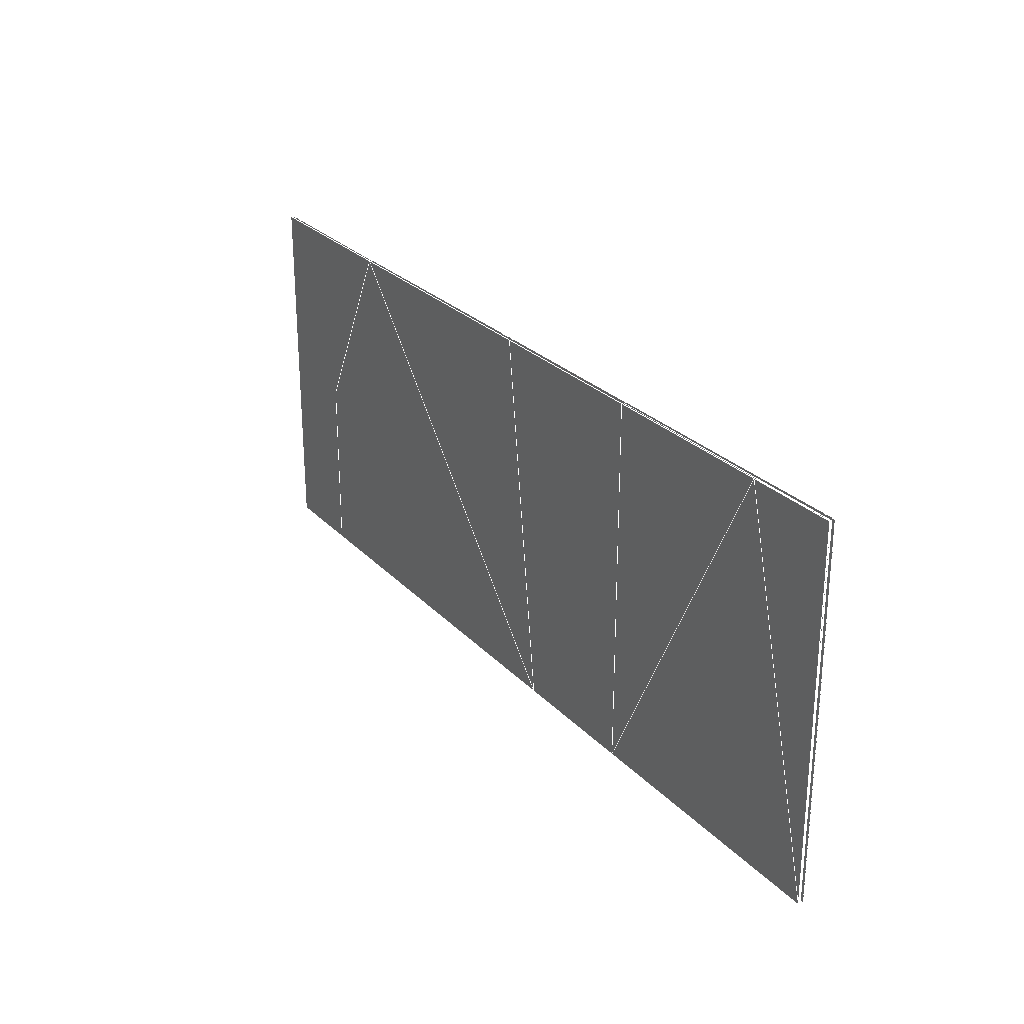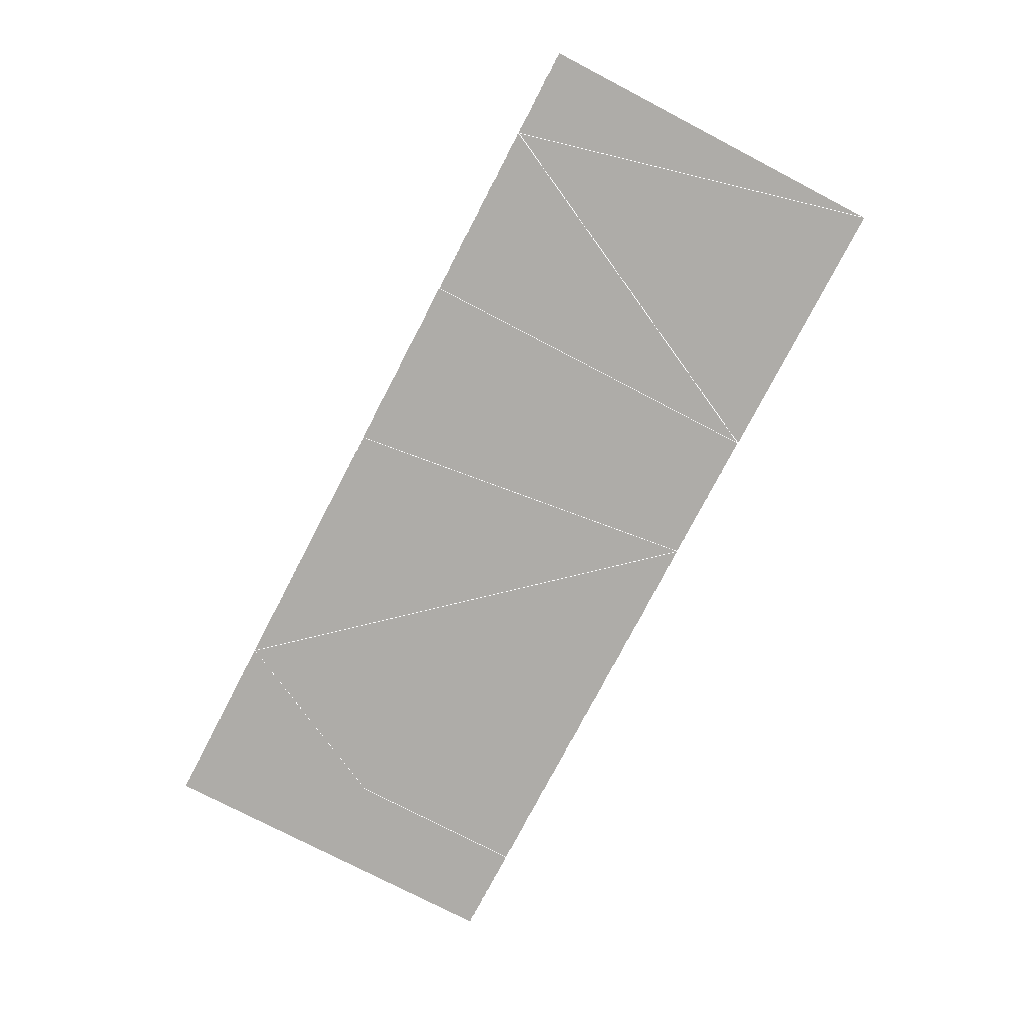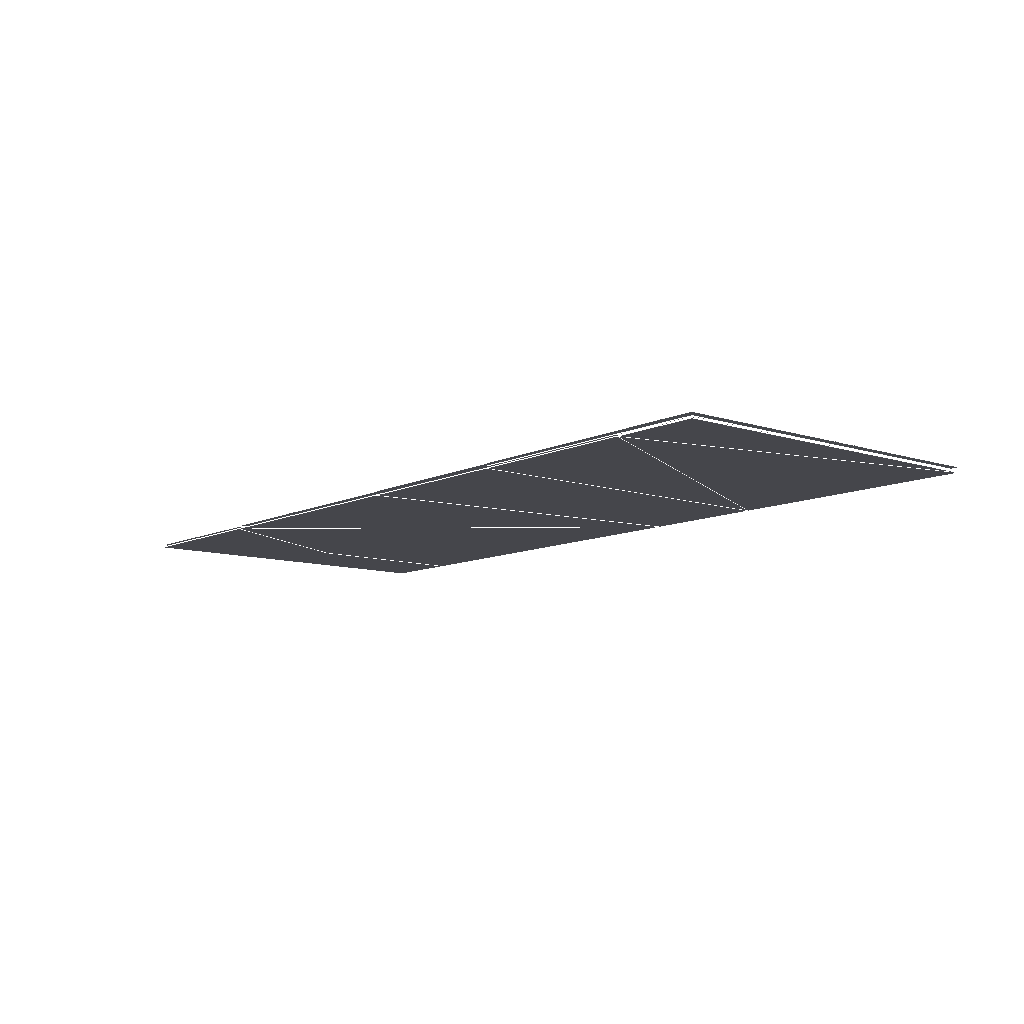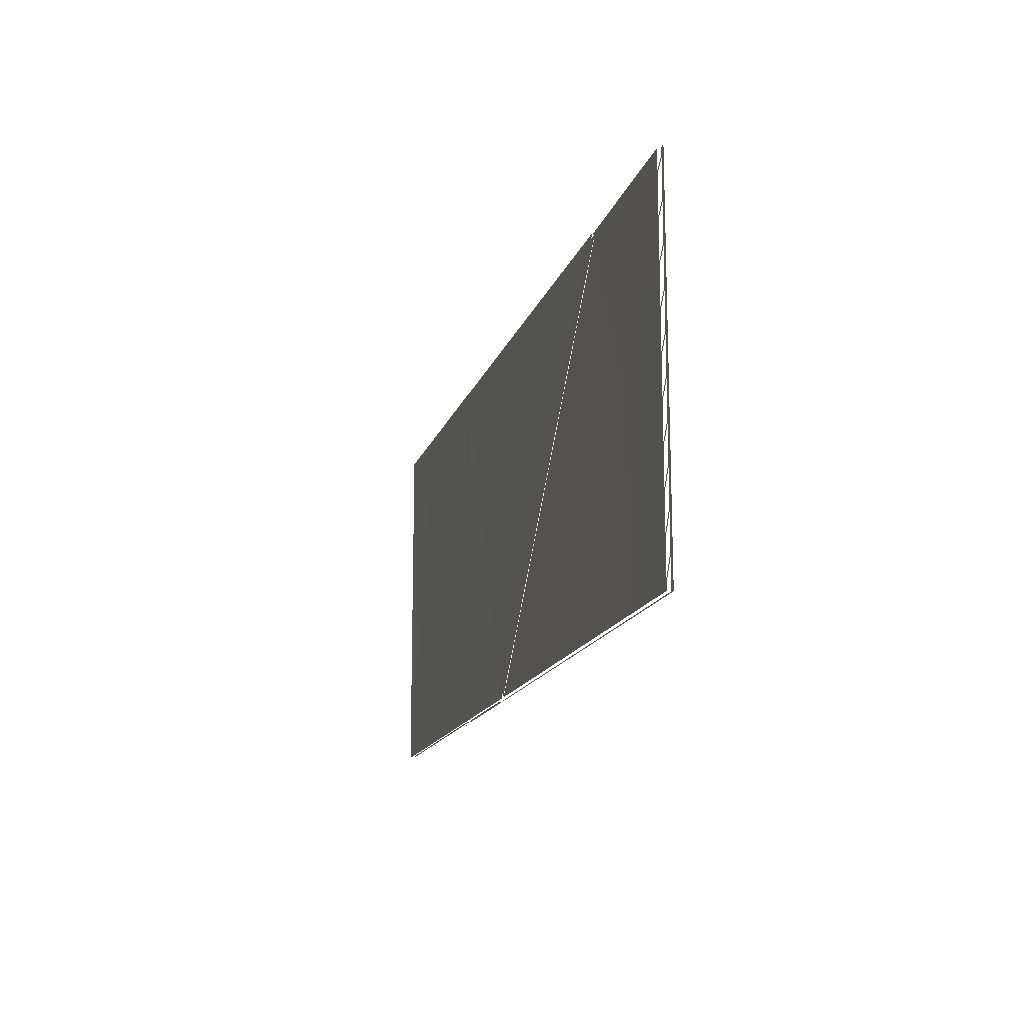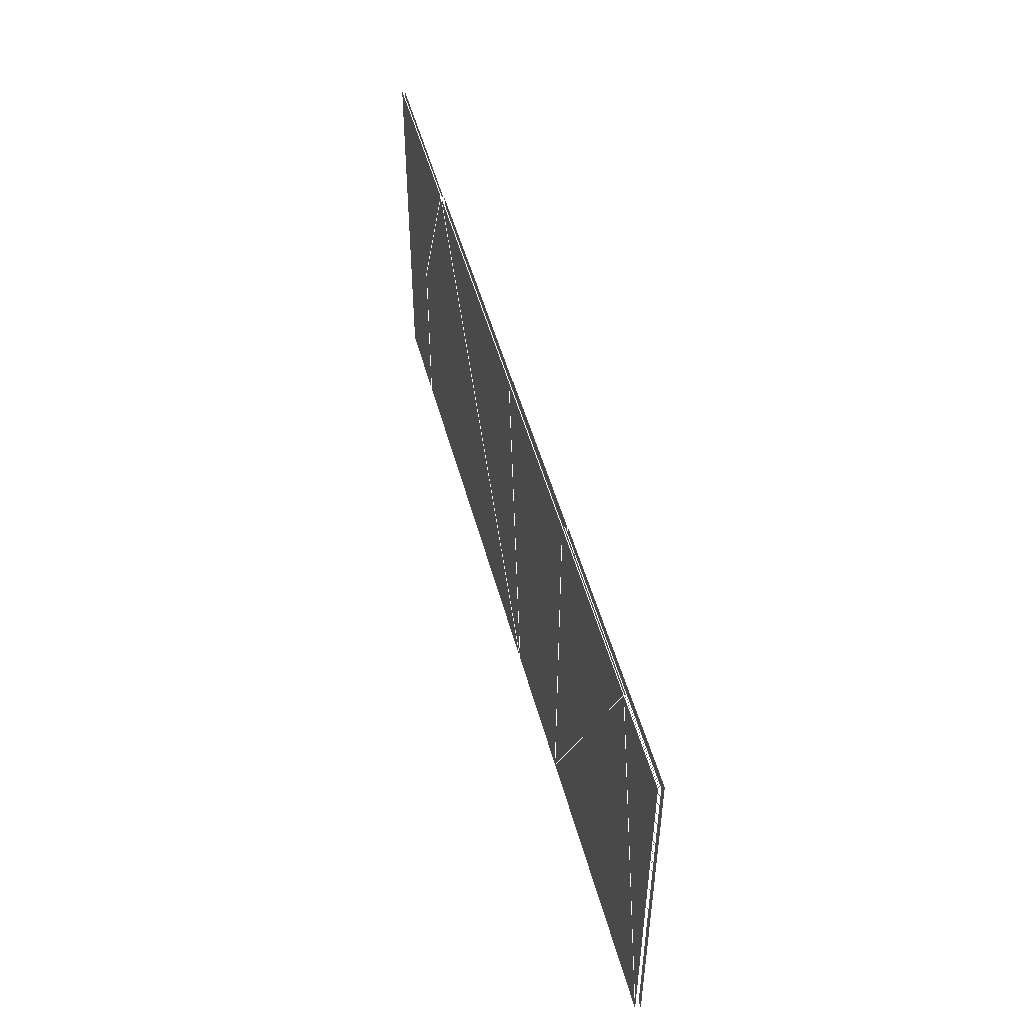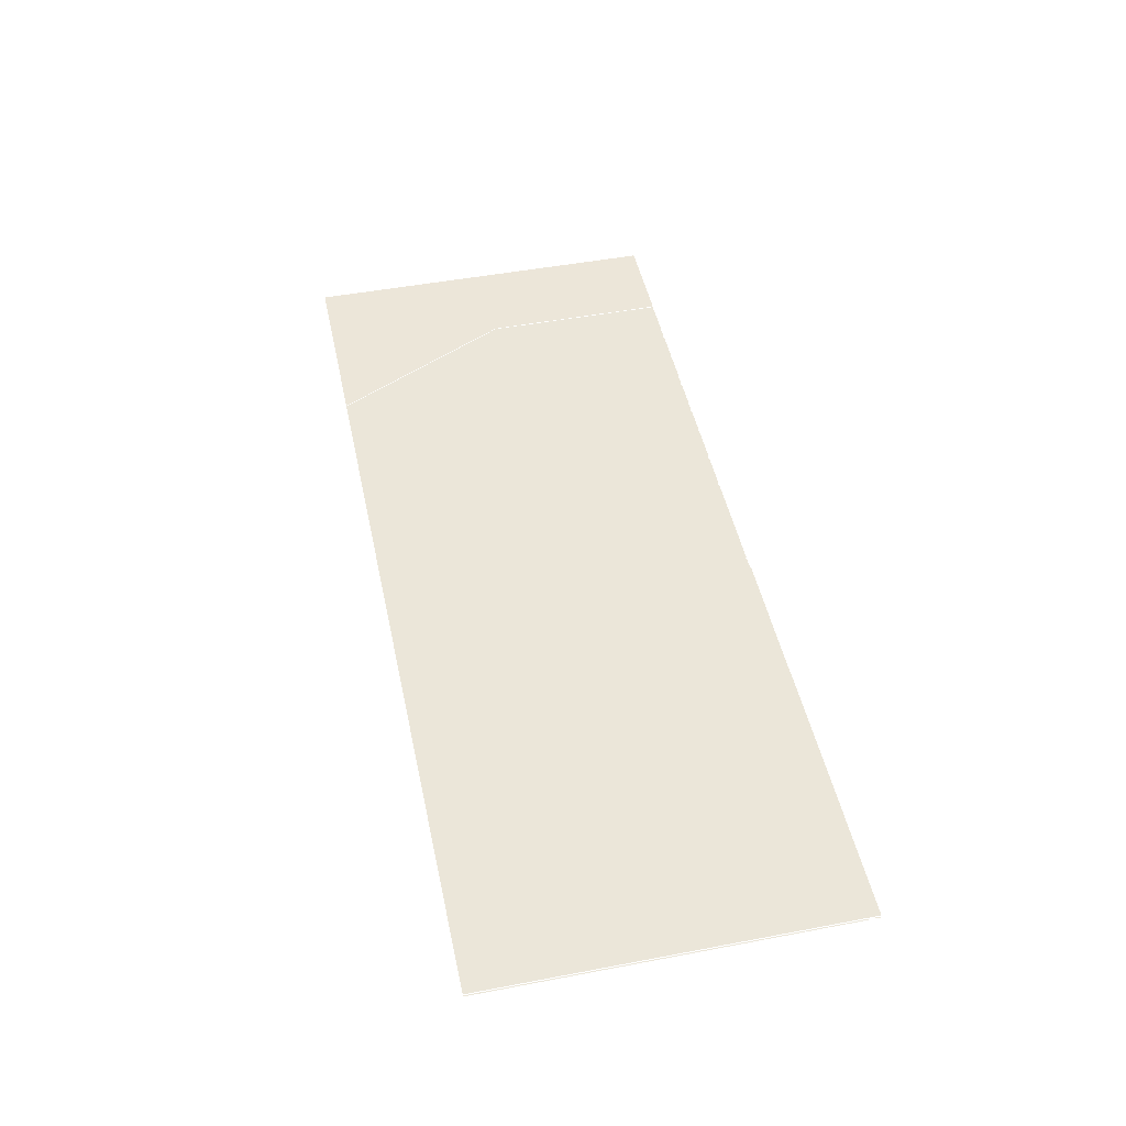
<metadata>
{"format":"obj","ext":"obj","renderer":"f3d","projection":"perspective","resolution":1024,"background":"white","views":[{"elev":26.3,"azim":-122.7,"up":"+Y"},{"elev":-76.8,"azim":-117.5,"up":"+Z"},{"elev":-10.0,"azim":-129.6,"up":"+Z"},{"elev":-15.4,"azim":75.0,"up":"+Y"},{"elev":48.8,"azim":-104.6,"up":"+Y"},{"elev":48.1,"azim":-102.0,"up":"+Z"}]}
</metadata>
<code>
v 1.86e+05 3.12e+05 0
v 1.861e+05 3.124e+05 0
v 1.86e+05 3.124e+05 1
v 1.861e+05 3.124e+05 1
v 1.863e+05 3.12e+05 1
v 1.863e+05 3.124e+05 2
v 1.868e+05 3.124e+05 2
v 1.869e+05 3.122e+05 2
v 1.87e+05 3.124e+05 3
v 1.87e+05 3.12e+05 3
v 1.869e+05 3.12e+05 2
v 1.864e+05 3.12e+05 3
v 1.868e+05 3.124e+05 3
v 1.865e+05 3.124e+05 4
v 1.863e+05 3.124e+05 4.5
v 1.864e+05 3.12e+05 4
v 1.863e+05 3.12e+05 5
v 1.861e+05 3.124e+05 5.333
v 1.86e+05 3.12e+05 5.667
v 1.86e+05 3.124e+05 6
v 1.863e+05 3.124e+05 5
v 1.86e+05 3.124e+05 0
v 1.863e+05 3.12e+05 0
v 1.863e+05 3.124e+05 0
v 1.864e+05 3.12e+05 0
v 1.865e+05 3.124e+05 0
v 1.868e+05 3.124e+05 0
v 1.869e+05 3.12e+05 0
v 1.869e+05 3.122e+05 0
v 1.87e+05 3.12e+05 0
v 1.87e+05 3.124e+05 0
v 1.86e+05 3.12e+05 1
v 1.869e+05 3.12e+05 3
v 1.868e+05 3.124e+05 4
v 1.87e+05 3.124e+05 4
v 1.87e+05 3.12e+05 4
v 1.869e+05 3.12e+05 4
v 1.863e+05 3.12e+05 2
v 1.86e+05 3.12e+05 2
v 1.86e+05 3.124e+05 2
v 1.861e+05 3.124e+05 2
v 1.865e+05 3.124e+05 5
v 1.868e+05 3.124e+05 5
v 1.87e+05 3.124e+05 5
v 1.87e+05 3.12e+05 5
v 1.869e+05 3.12e+05 5
v 1.864e+05 3.12e+05 5
v 1.863e+05 3.12e+05 6
v 1.86e+05 3.12e+05 6
v 1.861e+05 3.124e+05 6
v 1.863e+05 3.124e+05 6
v 1.865e+05 3.124e+05 6
v 1.868e+05 3.124e+05 6
v 1.87e+05 3.124e+05 6
v 1.87e+05 3.12e+05 6
v 1.869e+05 3.12e+05 6
v 1.864e+05 3.12e+05 6
g 14140_poly1
f 1 2 3
f 22 2 1
g 14060_poly2
f 2 23 1
g 14120_poly3
f 4 5 6
f 2 24 23
g 10730_poly4
f 15 16 14
f 17 16 15
f 26 25 24
f 24 25 23
g 14120_poly5
f 12 13 14
f 26 27 25
g 12500_poly6
f 25 29 28
f 27 29 25
g 14140_poly7
f 7 8 9
f 9 8 10
f 10 8 11
f 29 30 28
f 30 29 31
f 27 31 29
g 14060_poly1000015
f 3 2 1
g 14060_poly1000016
f 6 5 4
f 18 19 17
f 19 18 20
f 18 17 21
g 12500_poly1000017
f 9 8 7
f 10 8 9
f 11 8 10
g 12500_poly1000018
f 14 13 12
g 12500_poly1000019
f 14 16 15
f 15 16 17
g 12500_poly1000020
f 17 19 18
f 20 18 19
f 21 17 18
l 2 1
l 1 23
l 2 22 1
l 2 23
l 24 2
l 5 32 3 4
l 27 29 28
l 25 28
l 28 30 31 27
l 27 25
l 13 9 10 33 12
l 27 26
l 26 25
l 26 24
l 23 25
l 14 34 35 36 37 16
l 24 23
l 38 39 40 41 6
l 21 42 43 44 45 46 47 17
l 48 49 20 50 51 52 53 54 55 56 57 48

</code>
